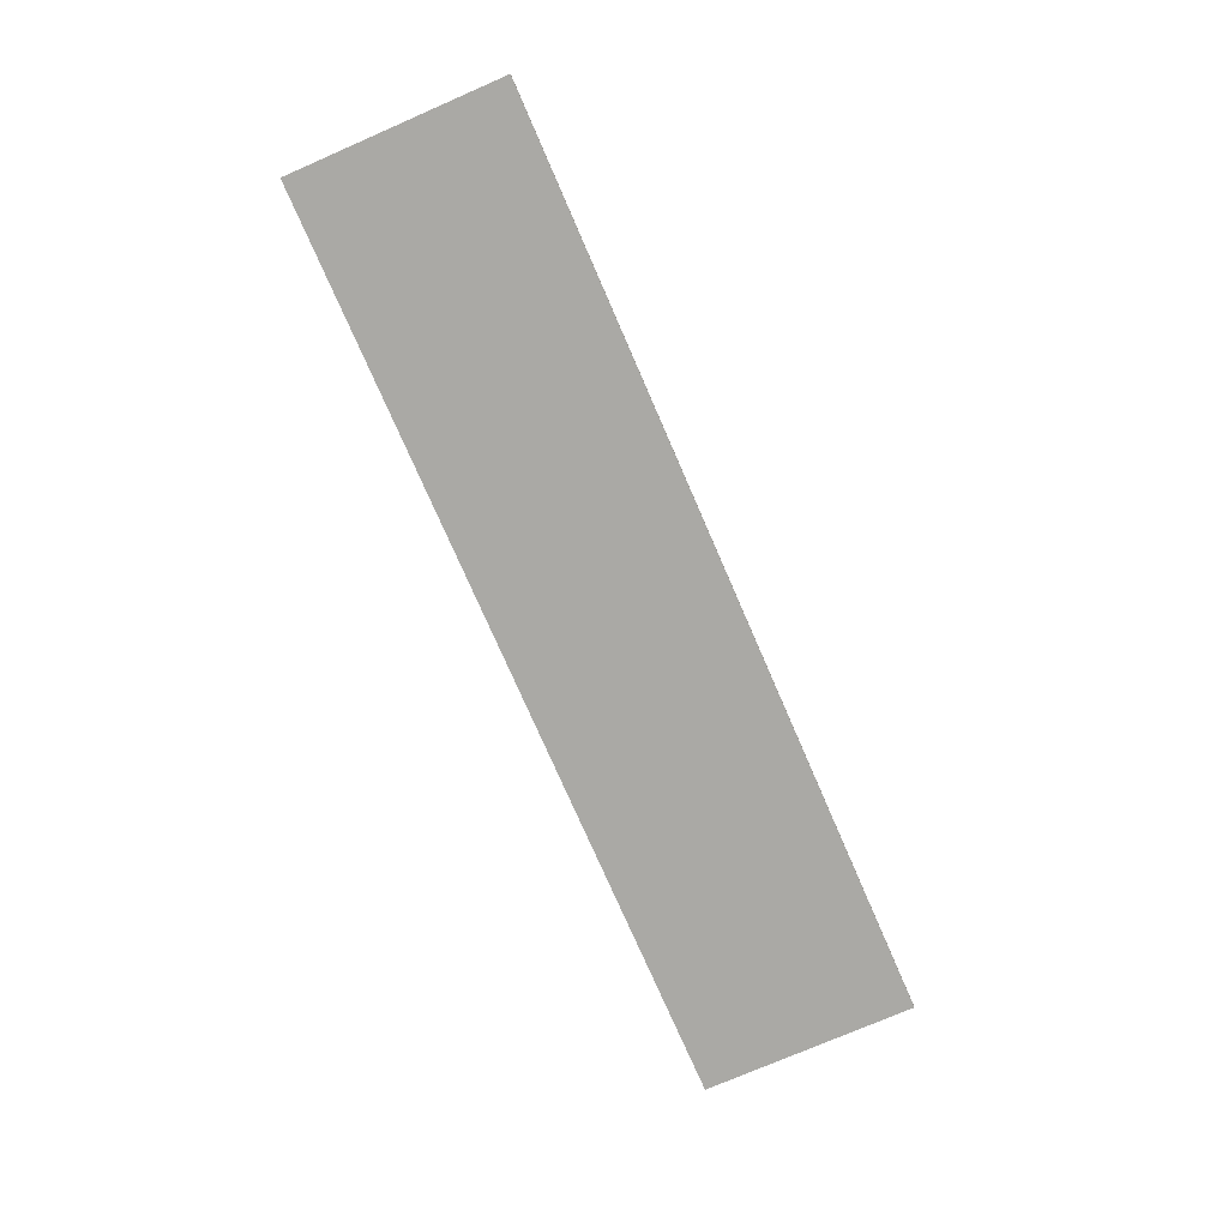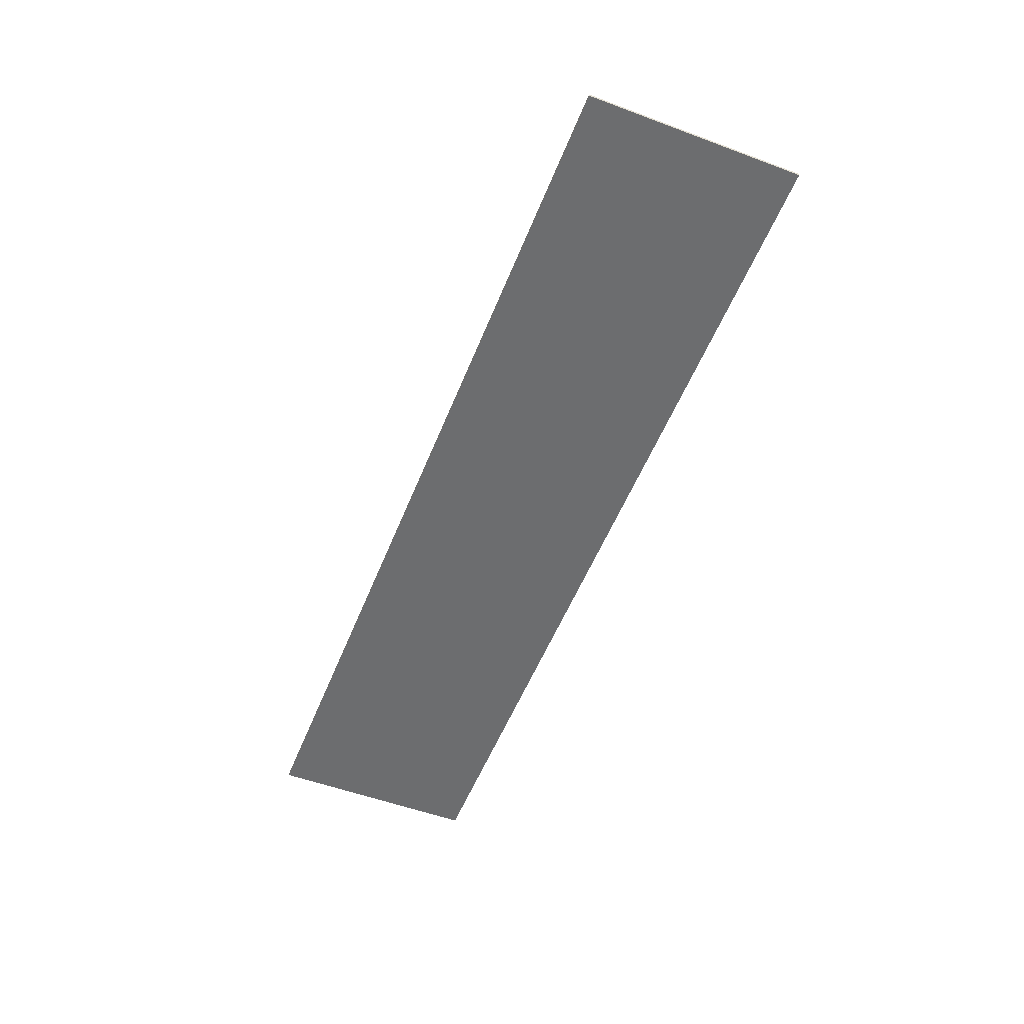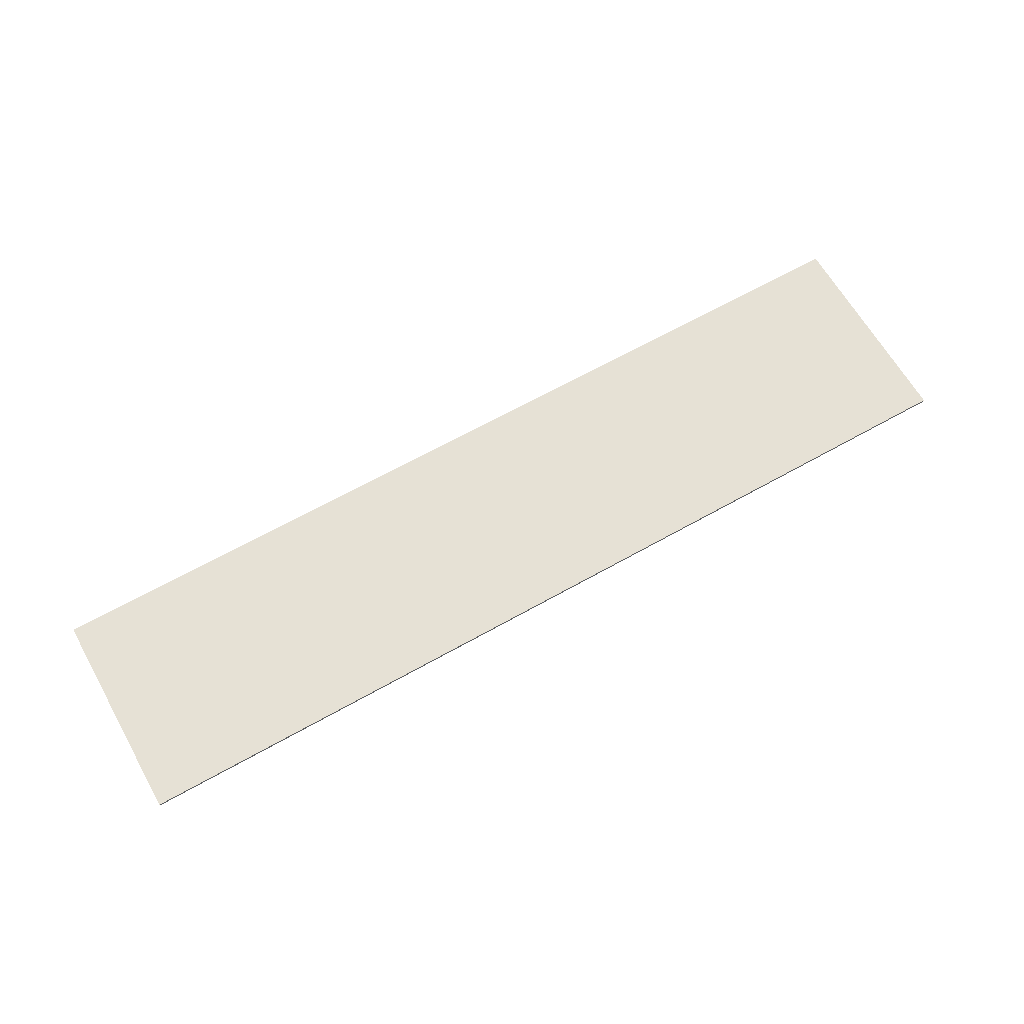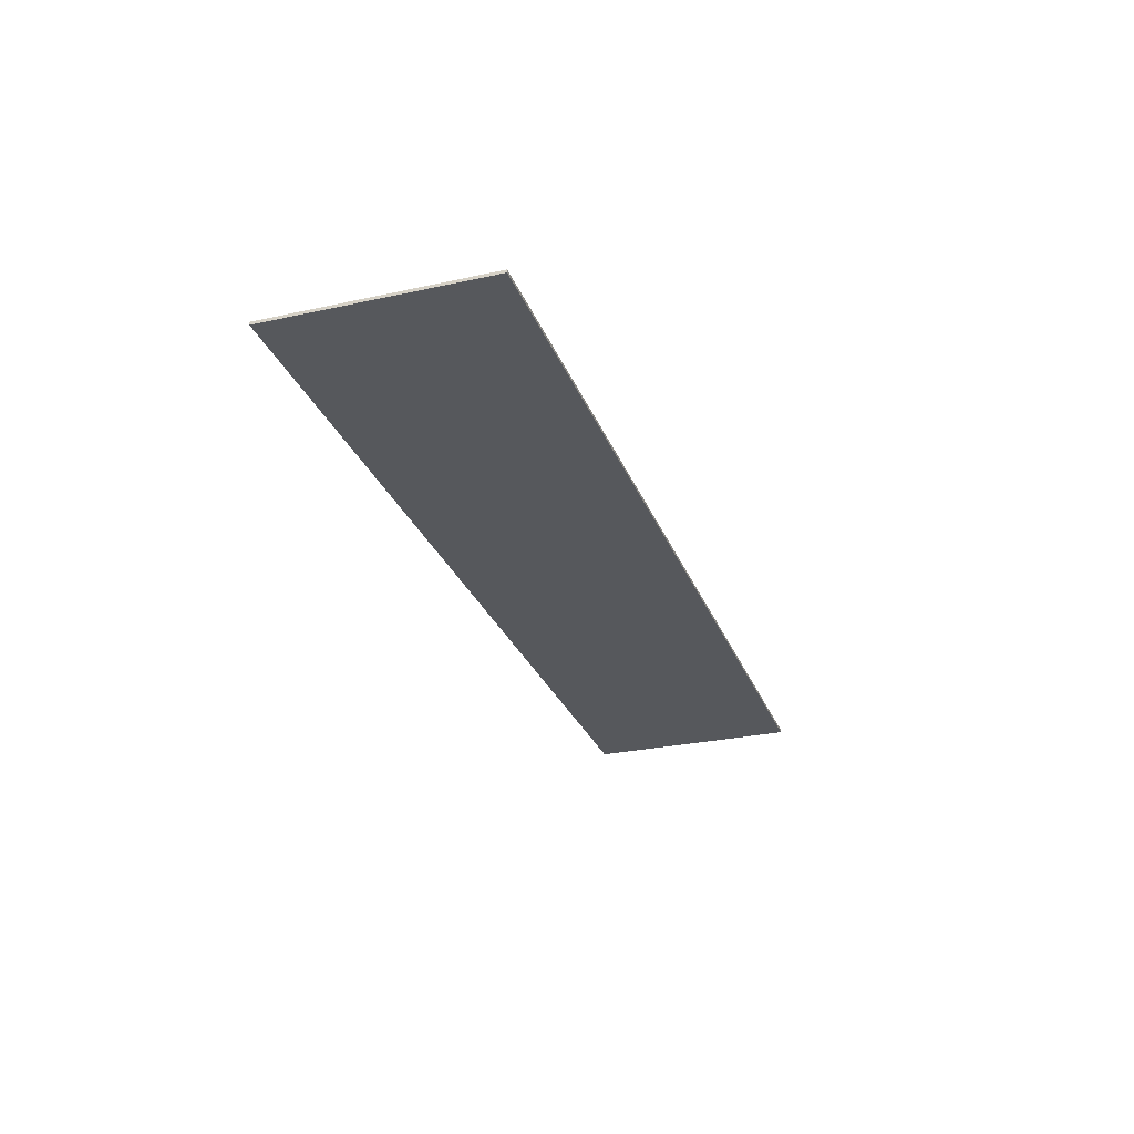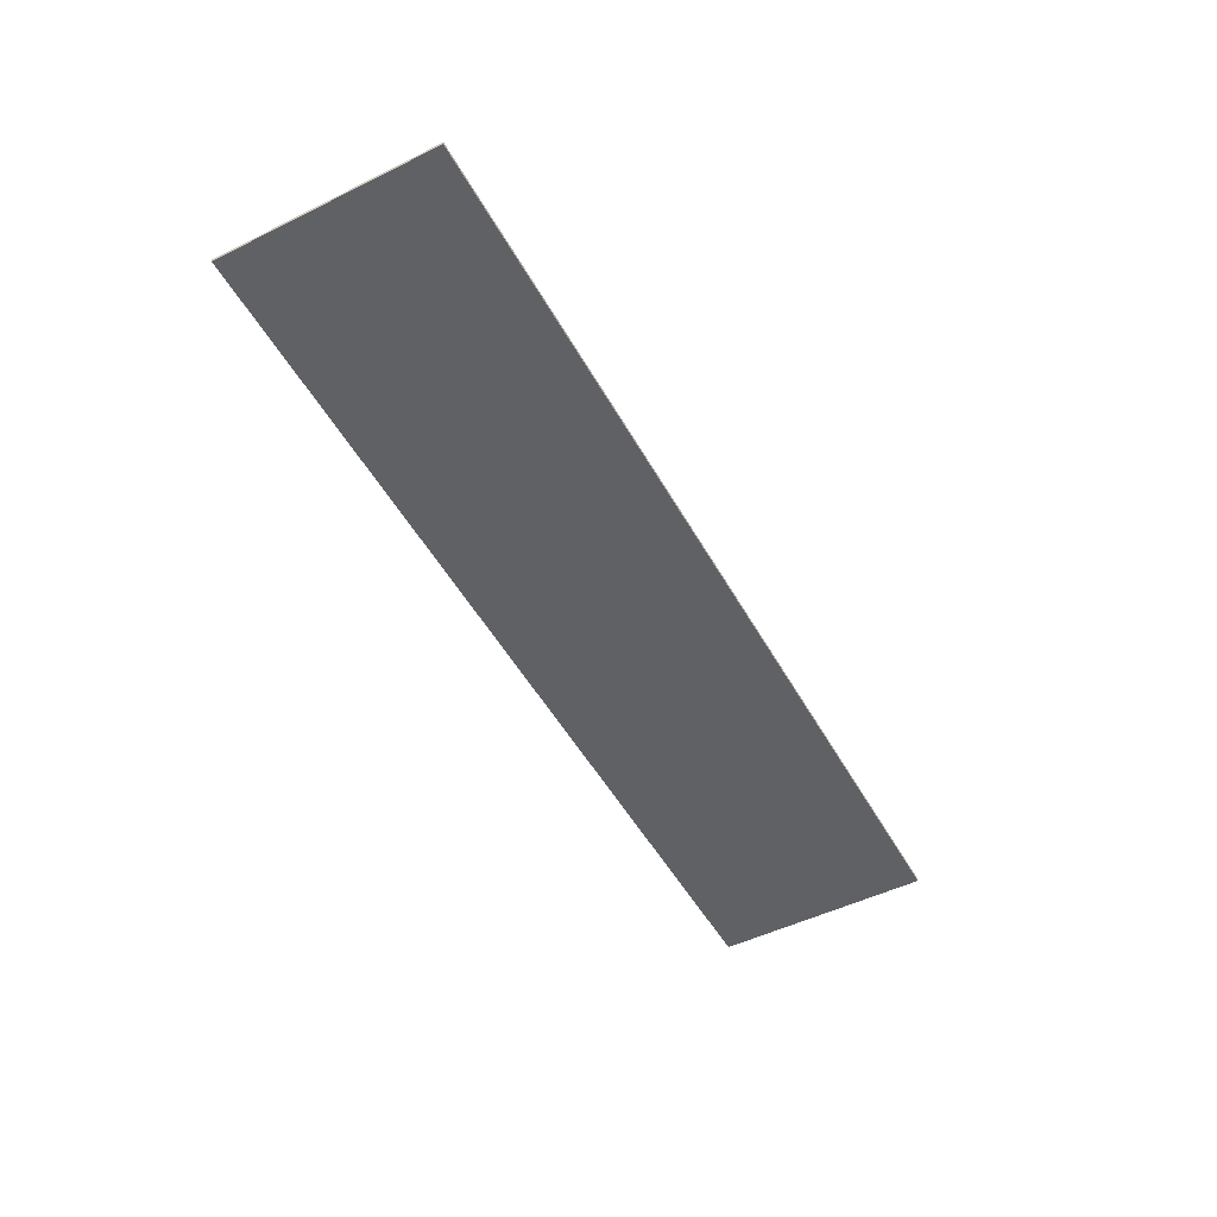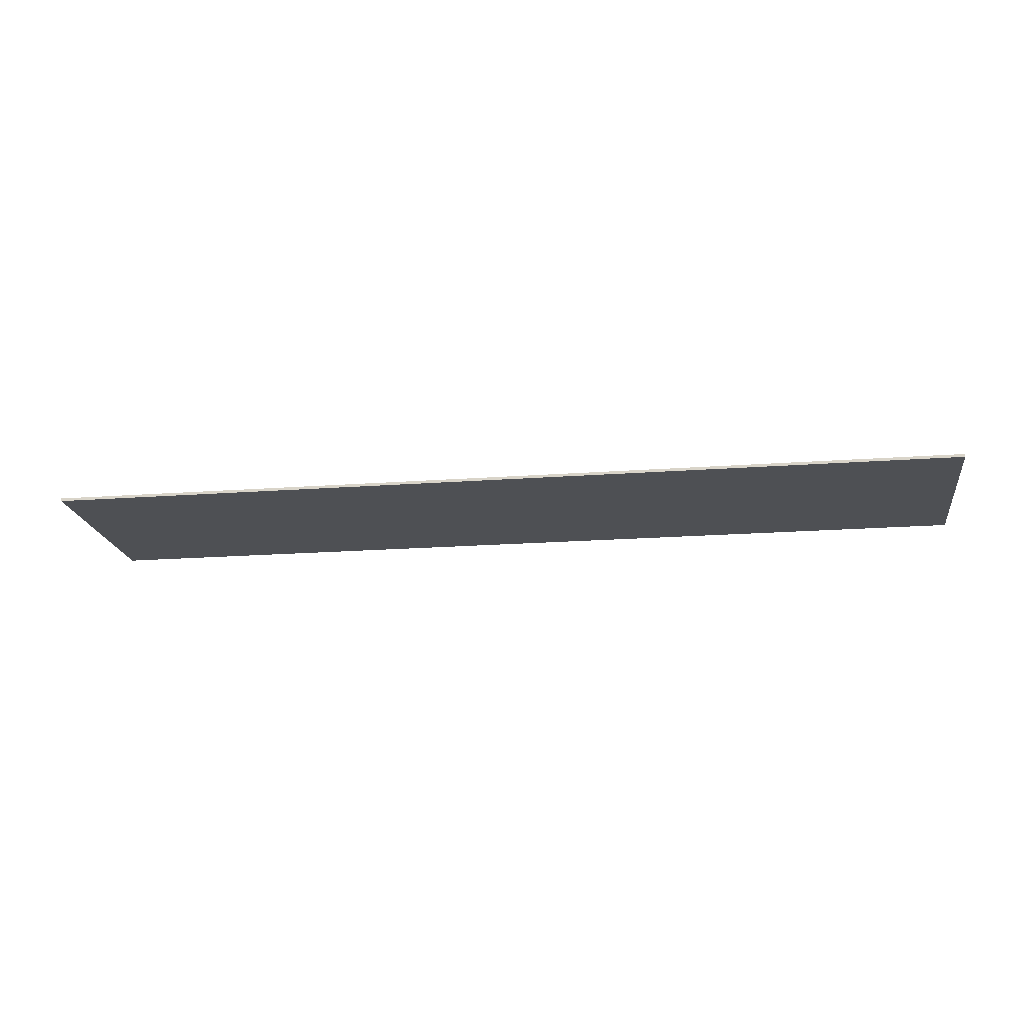
<metadata>
{"format":"obj","ext":"obj","renderer":"f3d","projection":"perspective","resolution":1024,"background":"white","views":[{"elev":-75.4,"azim":113.5,"up":"+Y"},{"elev":-53.9,"azim":-111.5,"up":"+Y"},{"elev":64.8,"azim":-29.6,"up":"+Y"},{"elev":-27.9,"azim":108.4,"up":"+Y"},{"elev":-50.4,"azim":-61.7,"up":"+Y"},{"elev":-18.8,"azim":-171.8,"up":"+Y"}]}
</metadata>
<code>
v 1.95 0 -0.45
v -1.95 0 -0.45
v -1.95 0 0.45
v 1.95 0 0.45
v 1.95 -0.0125 0.45
v 1.95 -0.0125 -0.45
v 1.95 0 -0.45
v 1.95 0 0.45
v -1.95 -0.0125 0.45
v 1.95 -0.0125 0.45
v 1.95 0 0.45
v -1.95 0 0.45
v -1.95 -0.0125 -0.45
v -1.95 -0.0125 0.45
v -1.95 0 0.45
v -1.95 0 -0.45
v 1.95 -0.0125 -0.45
v -1.95 -0.0125 -0.45
v -1.95 0 -0.45
v 1.95 0 -0.45
v -0.7 -0.0125 -0.45
v 0.2 -0.0125 0.45
v -0.3 -0.0125 0.45
v -1.2 -0.0125 -0.45
v 0.2 -0.0125 0.45
v -0.7 -0.0125 -0.45
v -0.2 -0.0125 -0.45
v 0.7 -0.0125 0.45
v -1.2 -0.0125 -0.45
v -0.3 -0.0125 0.45
v -0.8 -0.0125 0.45
v -1.7 -0.0125 -0.45
v 0.7 -0.0125 0.45
v -0.2 -0.0125 -0.45
v 0.3 -0.0125 -0.45
v 1.2 -0.0125 0.45
v -1.7 -0.0125 -0.45
v -0.8 -0.0125 0.45
v -1.3 -0.0125 0.45
v -1.95 -0.0125 -0.45
v -1.3 -0.0125 0.45
v -1.95 -0.0125 -0.2
v -1.95 -0.0125 -0.45
v 1.2 -0.0125 0.45
v 0.3 -0.0125 -0.45
v 0.8 -0.0125 -0.45
v 1.7 -0.0125 0.45
v 1.7 -0.0125 0.45
v 0.8 -0.0125 -0.45
v 1.3 -0.0125 -0.45
v 1.95 -0.0125 0.45
v 1.95 -0.0125 0.2
v 1.95 -0.0125 0.45
v 1.3 -0.0125 -0.45
v -1.95 -0.0125 0.3
v -1.95 -0.0125 -0.2
v -1.3 -0.0125 0.45
v -1.8 -0.0125 0.45
v 1.95 -0.0125 0.2
v 1.3 -0.0125 -0.45
v 1.8 -0.0125 -0.45
v 1.95 -0.0125 -0.3
v 1.95 -0.0125 -0.45
v 1.95 -0.0125 -0.3
v 1.8 -0.0125 -0.45
v -1.8 -0.0125 0.45
v -1.95 -0.0125 0.45
v -1.95 -0.0125 0.3
g mesh6177265
f 1 2 3
f 3 4 1
f 5 6 7
f 7 8 5
f 9 10 11
f 11 12 9
f 13 14 15
f 15 16 13
f 17 18 19
f 19 20 17
f 21 22 23
f 23 24 21
f 25 26 27
f 27 28 25
f 29 30 31
f 31 32 29
f 33 34 35
f 35 36 33
f 37 38 39
f 39 40 37
f 41 42 43
f 44 45 46
f 46 47 44
f 48 49 50
f 50 51 48
f 52 53 54
f 55 56 57
f 57 58 55
f 59 60 61
f 61 62 59
f 63 64 65
f 66 67 68

</code>
